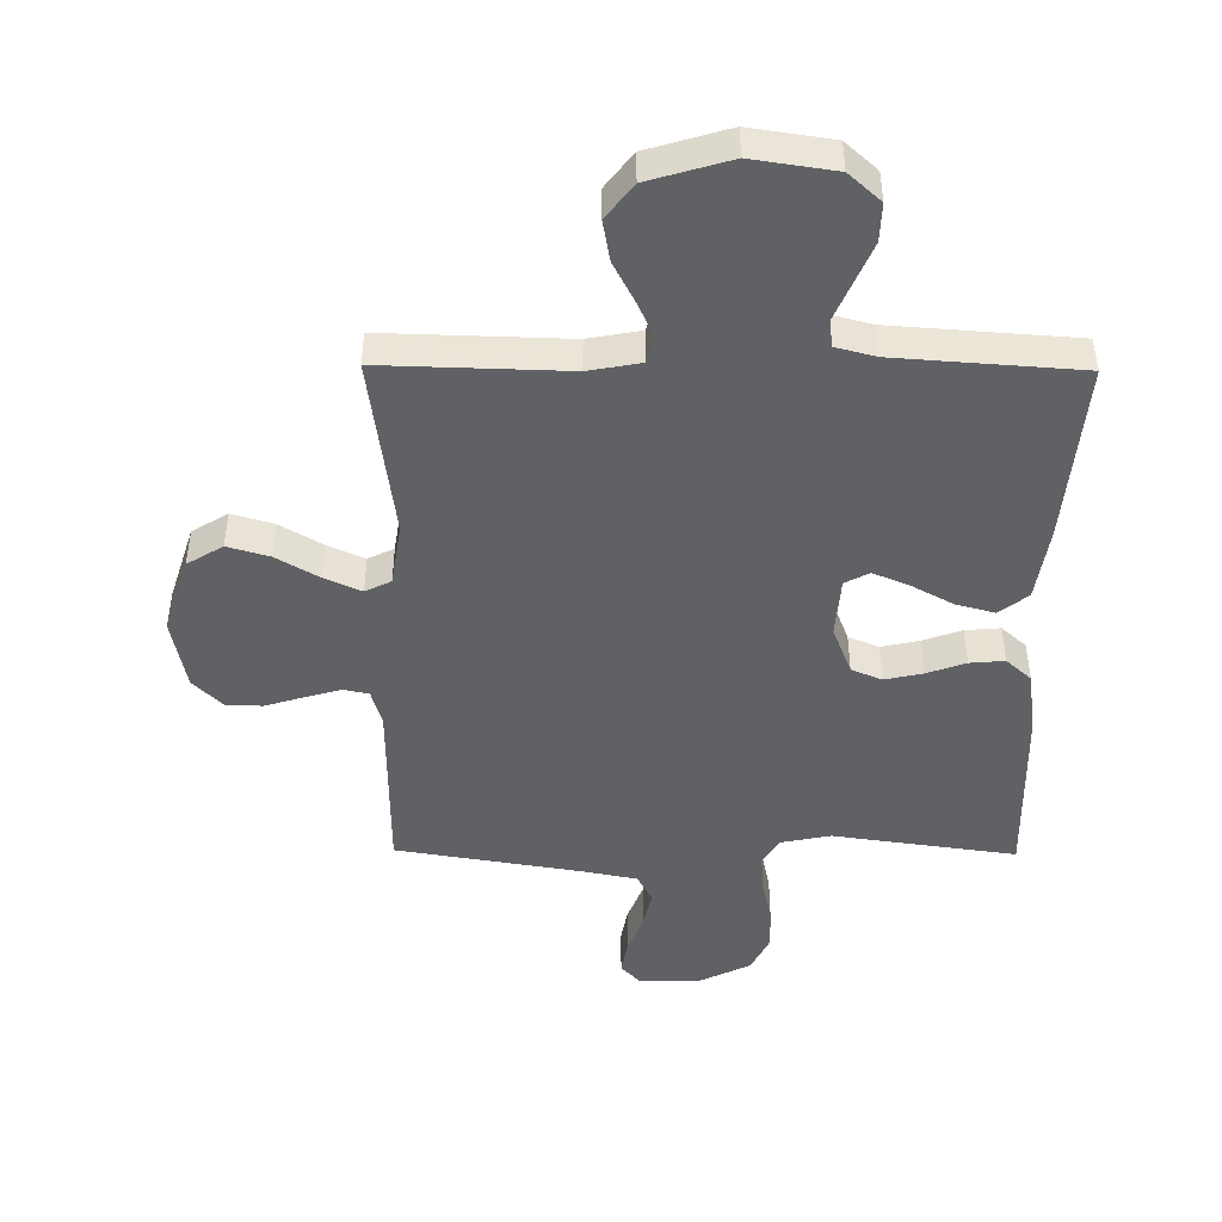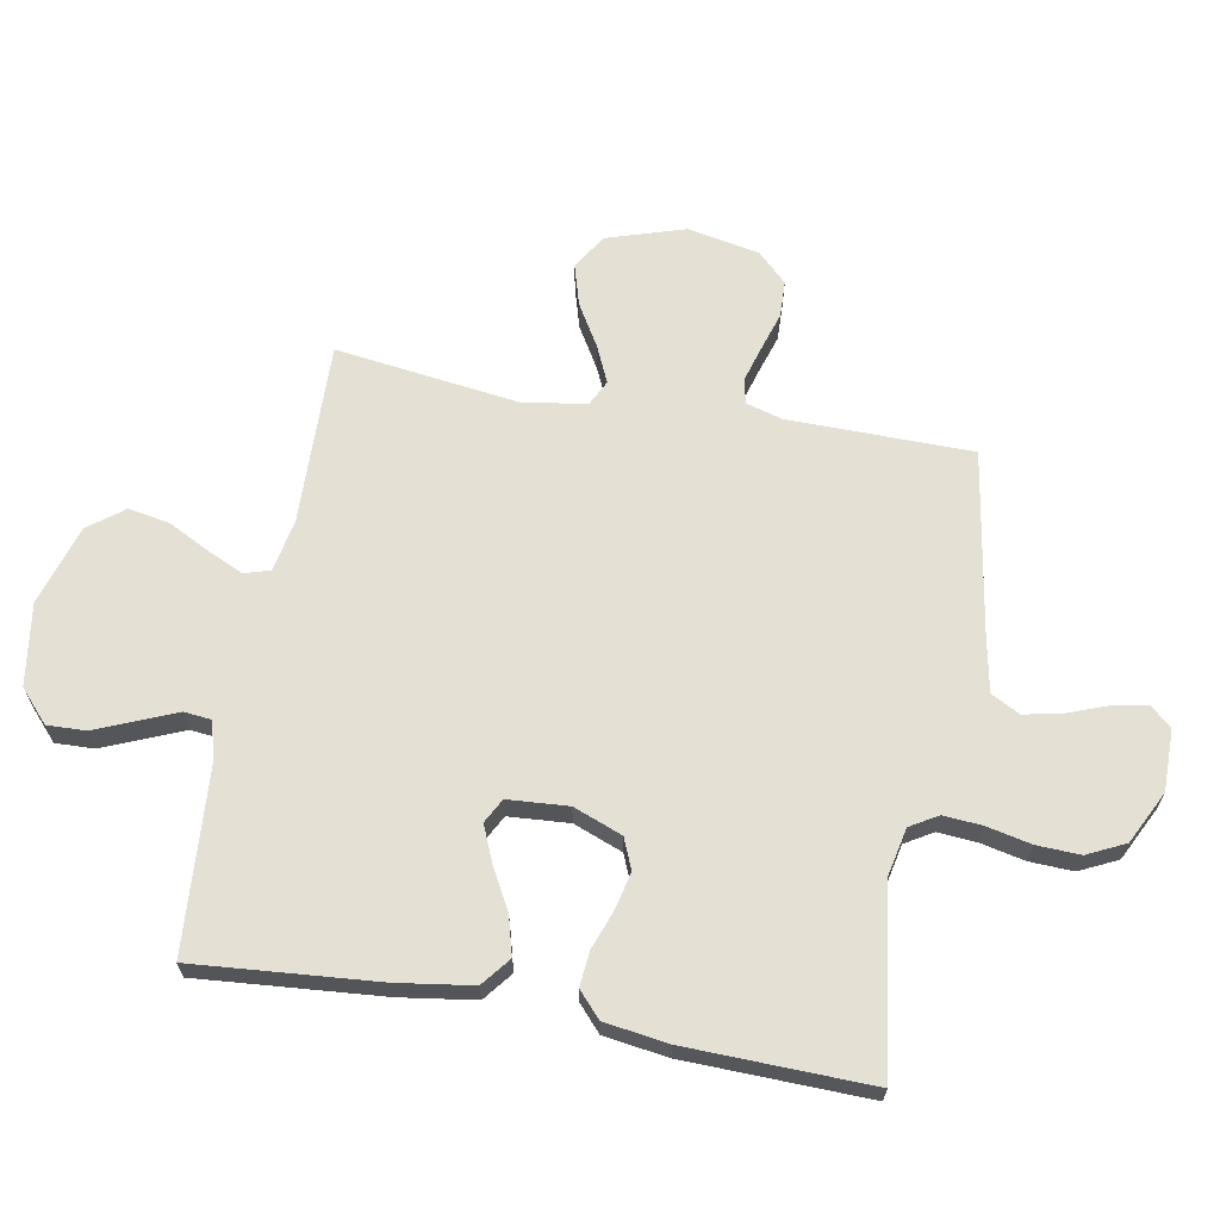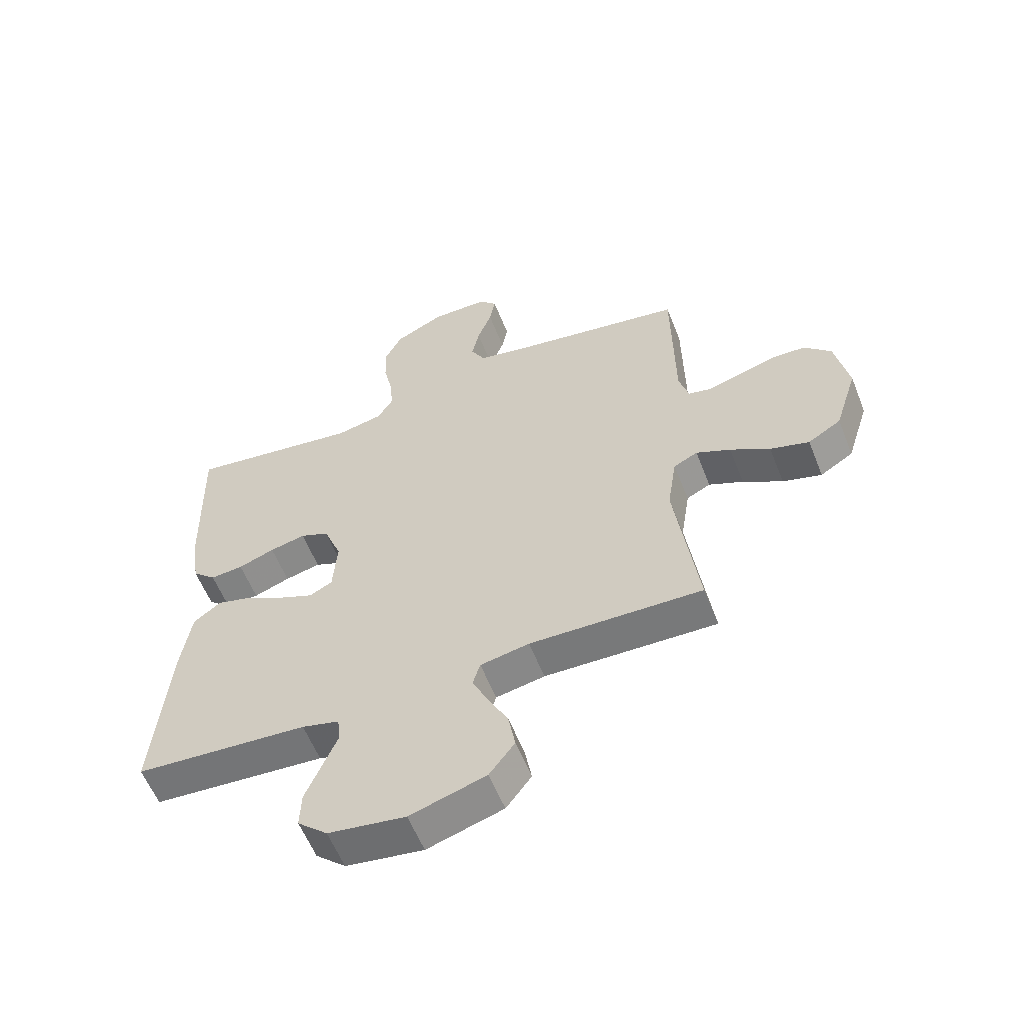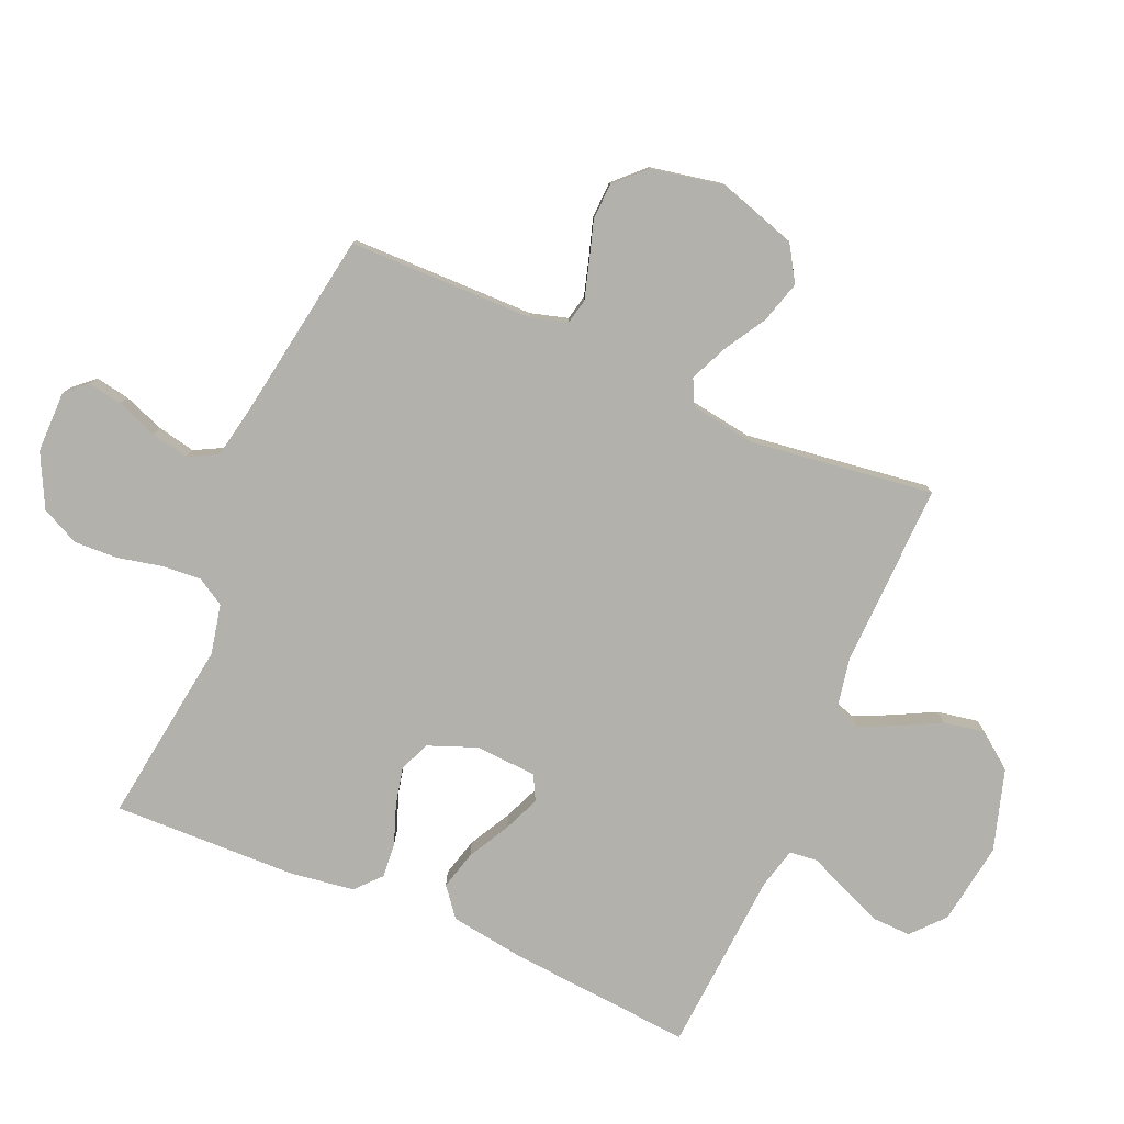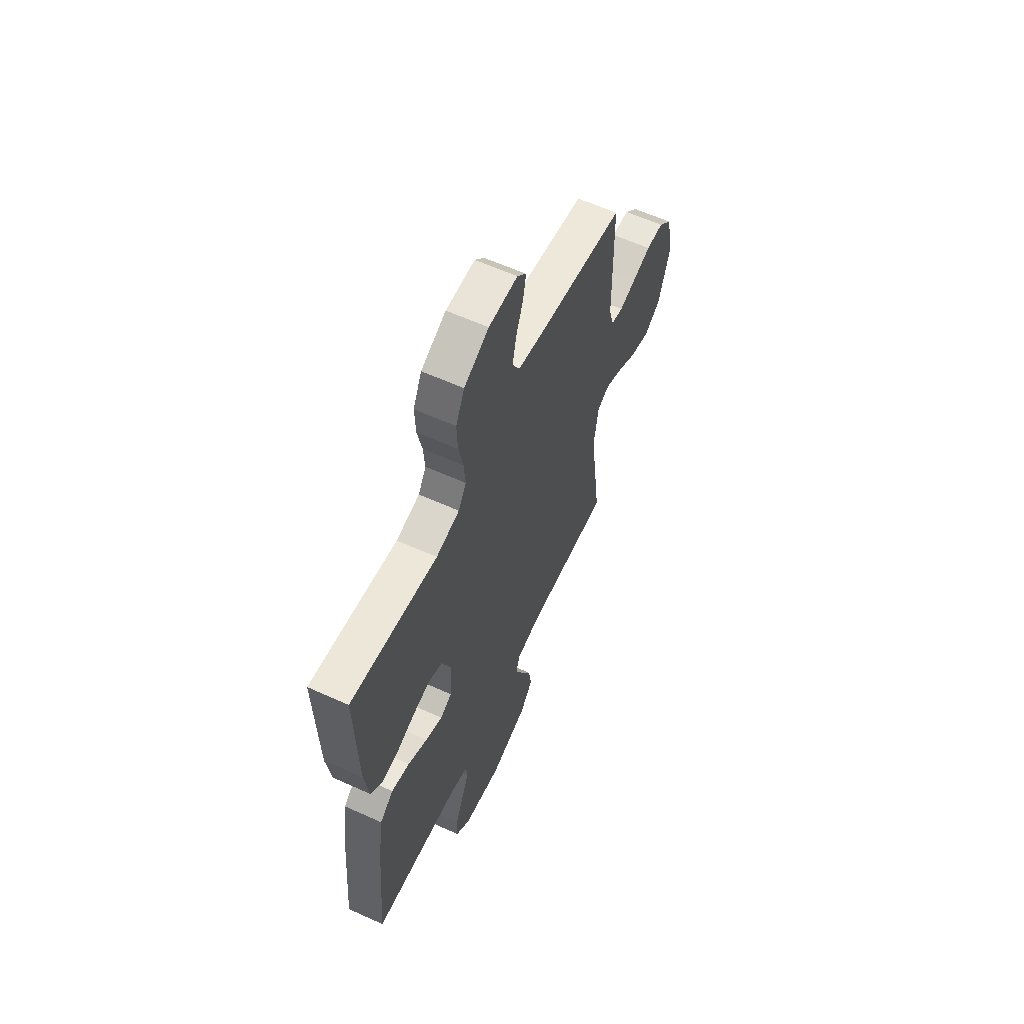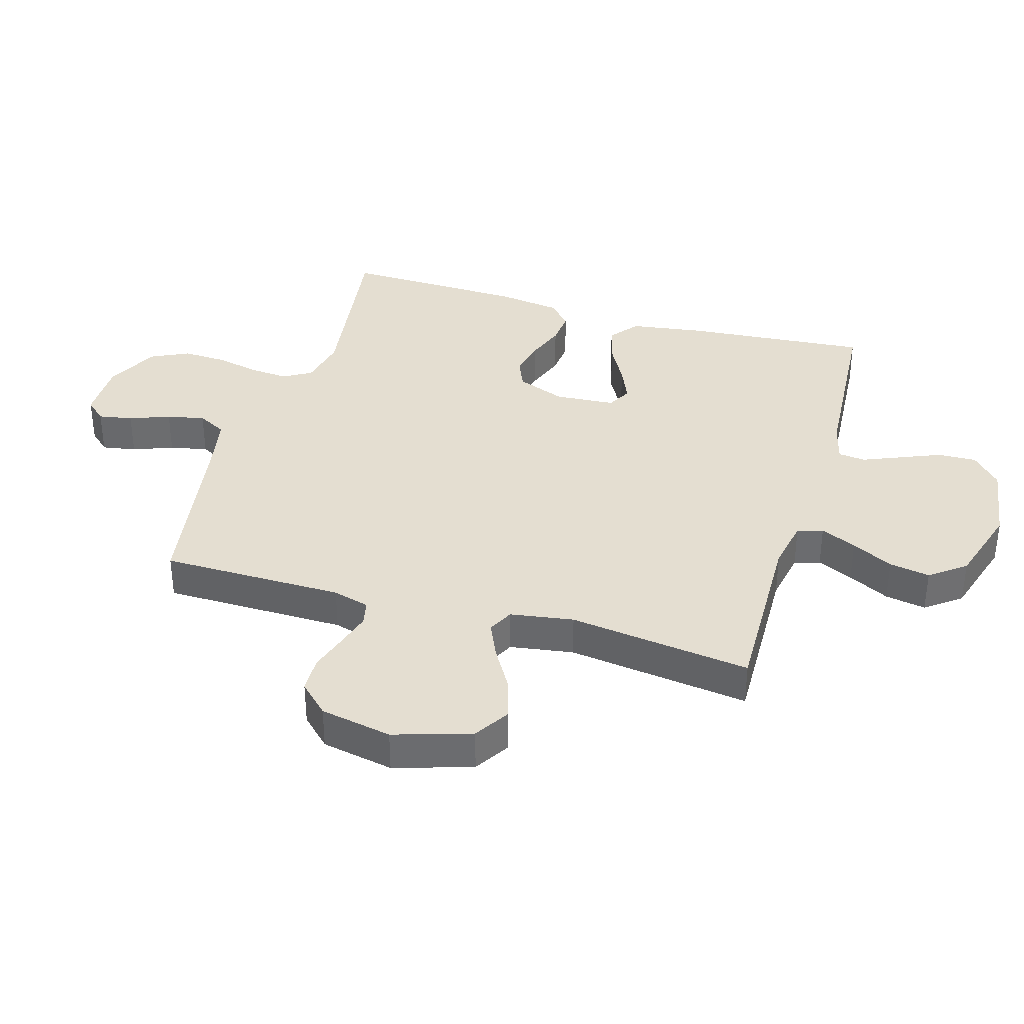
<metadata>
{"format":"obj","ext":"obj","renderer":"f3d","projection":"perspective","resolution":1024,"background":"white","views":[{"elev":-45.8,"azim":179.4,"up":"+Y"},{"elev":65.3,"azim":-79.7,"up":"+Y"},{"elev":-58.4,"azim":21.5,"up":"+Z"},{"elev":-79.0,"azim":66.7,"up":"+Y"},{"elev":60.9,"azim":-65.2,"up":"+Z"},{"elev":36.4,"azim":106.4,"up":"+Y"}]}
</metadata>
<code>
v 0.5 0.07 -0.5
v 0.2 0.07 -0.492
v 0.115 0.07 -0.508
v 0.102 0.07 -0.55
v 0.129 0.07 -0.609
v 0.164 0.07 -0.677
v 0.176 0.07 -0.744
v 0.132 0.07 -0.802
v 0 0.07 -0.842
v -0.134 0.07 -0.822
v -0.186 0.07 -0.775
v -0.184 0.07 -0.712
v -0.156 0.07 -0.645
v -0.13 0.07 -0.583
v -0.135 0.07 -0.538
v -0.2 0.07 -0.521
v -0.5 0.07 -0.5
v -0.475 0.07 -0.2
v -0.457 0.07 -0.078
v -0.41 0.07 -0.041
v -0.347 0.07 -0.058
v -0.279 0.07 -0.095
v -0.22 0.07 -0.12
v -0.18 0.07 -0.099
v -0.173 0.07 0
v -0.204 0.07 0.08
v -0.254 0.07 0.101
v -0.316 0.07 0.087
v -0.379 0.07 0.064
v -0.436 0.07 0.059
v -0.477 0.07 0.096
v -0.492 0.07 0.2
v -0.5 0.07 0.5
v -0.2 0.07 0.458
v -0.119 0.07 0.475
v -0.092 0.07 0.52
v -0.097 0.07 0.583
v -0.113 0.07 0.656
v -0.116 0.07 0.727
v -0.086 0.07 0.789
v 0 0.07 0.832
v 0.1 0.07 0.832
v 0.131 0.07 0.798
v 0.121 0.07 0.742
v 0.096 0.07 0.676
v 0.083 0.07 0.614
v 0.108 0.07 0.567
v 0.2 0.07 0.549
v 0.5 0.07 0.5
v 0.503 0.07 0.2
v 0.52 0.07 0.14
v 0.561 0.07 0.131
v 0.619 0.07 0.148
v 0.683 0.07 0.168
v 0.743 0.07 0.166
v 0.79 0.07 0.118
v 0.813 0.07 0
v 0.773 0.07 -0.127
v 0.715 0.07 -0.163
v 0.647 0.07 -0.143
v 0.578 0.07 -0.102
v 0.518 0.07 -0.075
v 0.476 0.07 -0.096
v 0.46 0.07 -0.2
v 0.5 0 -0.5
v 0.2 0 -0.492
v 0.115 0 -0.508
v 0.102 0 -0.55
v 0.129 0 -0.609
v 0.164 0 -0.677
v 0.176 0 -0.744
v 0.132 0 -0.802
v 0 0 -0.842
v -0.134 0 -0.822
v -0.186 0 -0.775
v -0.184 0 -0.712
v -0.156 0 -0.645
v -0.13 0 -0.583
v -0.135 0 -0.538
v -0.2 0 -0.521
v -0.5 0 -0.5
v -0.475 0 -0.2
v -0.457 0 -0.078
v -0.41 0 -0.041
v -0.347 0 -0.058
v -0.279 0 -0.095
v -0.22 0 -0.12
v -0.18 0 -0.099
v -0.173 0 0
v -0.204 0 0.08
v -0.254 0 0.101
v -0.316 0 0.087
v -0.379 0 0.064
v -0.436 0 0.059
v -0.477 0 0.096
v -0.492 0 0.2
v -0.5 0 0.5
v -0.2 0 0.458
v -0.119 0 0.475
v -0.092 0 0.52
v -0.097 0 0.583
v -0.113 0 0.656
v -0.116 0 0.727
v -0.086 0 0.789
v 0 0 0.832
v 0.1 0 0.832
v 0.131 0 0.798
v 0.121 0 0.742
v 0.096 0 0.676
v 0.083 0 0.614
v 0.108 0 0.567
v 0.2 0 0.549
v 0.5 0 0.5
v 0.503 0 0.2
v 0.52 0 0.14
v 0.561 0 0.131
v 0.619 0 0.148
v 0.683 0 0.168
v 0.743 0 0.166
v 0.79 0 0.118
v 0.813 0 0
v 0.773 0 -0.127
v 0.715 0 -0.163
v 0.647 0 -0.143
v 0.578 0 -0.102
v 0.518 0 -0.075
v 0.476 0 -0.096
v 0.46 0 -0.2
f 59 60 61
f 58 59 61
f 57 58 61
f 56 57 61
f 55 56 61
f 54 55 61
f 53 54 61
f 52 53 61 62
f 51 52 62 63
f 48 49 50
f 50 51 63
f 48 50 63
f 47 48 63
f 43 44 45
f 42 43 45
f 41 42 45
f 40 41 45
f 39 40 45
f 38 39 45
f 37 38 45
f 36 37 45 46
f 35 36 46 47
f 32 33 34
f 31 32 34
f 30 31 34
f 29 30 34
f 28 29 34
f 27 28 34 35
f 35 47 63
f 27 35 63
f 26 27 63
f 20 21 22
f 19 20 22
f 18 19 22
f 17 18 22
f 16 17 22
f 15 16 22 23
f 12 13 14
f 11 12 14
f 10 11 14
f 9 10 14
f 8 9 14
f 7 8 14
f 6 7 14
f 5 6 14
f 4 5 14 15
f 15 23 24
f 4 15 24
f 3 4 24
f 64 1 2
f 64 2 3
f 63 64 3
f 26 63 3
f 25 26 3
f 3 24 25
f 125 124 123
f 125 123 122
f 125 122 121
f 125 121 120
f 125 120 119
f 125 119 118
f 125 118 117
f 126 125 117 116
f 127 126 116 115
f 114 113 112
f 127 115 114
f 127 114 112
f 127 112 111
f 109 108 107
f 109 107 106
f 109 106 105
f 109 105 104
f 109 104 103
f 109 103 102
f 109 102 101
f 110 109 101 100
f 111 110 100 99
f 98 97 96
f 98 96 95
f 98 95 94
f 98 94 93
f 98 93 92
f 99 98 92 91
f 127 111 99
f 127 99 91
f 127 91 90
f 86 85 84
f 86 84 83
f 86 83 82
f 86 82 81
f 86 81 80
f 87 86 80 79
f 78 77 76
f 78 76 75
f 78 75 74
f 78 74 73
f 78 73 72
f 78 72 71
f 78 71 70
f 78 70 69
f 79 78 69 68
f 88 87 79
f 88 79 68
f 88 68 67
f 66 65 128
f 67 66 128
f 67 128 127
f 67 127 90
f 67 90 89
f 89 88 67
f 1 65 66 2
f 2 66 67 3
f 3 67 68 4
f 4 68 69 5
f 5 69 70 6
f 6 70 71 7
f 7 71 72 8
f 8 72 73 9
f 9 73 74 10
f 10 74 75 11
f 11 75 76 12
f 12 76 77 13
f 13 77 78 14
f 14 78 79 15
f 15 79 80 16
f 16 80 81 17
f 17 81 82 18
f 18 82 83 19
f 19 83 84 20
f 20 84 85 21
f 21 85 86 22
f 22 86 87 23
f 23 87 88 24
f 24 88 89 25
f 25 89 90 26
f 26 90 91 27
f 27 91 92 28
f 28 92 93 29
f 29 93 94 30
f 30 94 95 31
f 31 95 96 32
f 32 96 97 33
f 33 97 98 34
f 34 98 99 35
f 35 99 100 36
f 36 100 101 37
f 37 101 102 38
f 38 102 103 39
f 39 103 104 40
f 40 104 105 41
f 41 105 106 42
f 42 106 107 43
f 43 107 108 44
f 44 108 109 45
f 45 109 110 46
f 46 110 111 47
f 47 111 112 48
f 48 112 113 49
f 49 113 114 50
f 50 114 115 51
f 51 115 116 52
f 52 116 117 53
f 53 117 118 54
f 54 118 119 55
f 55 119 120 56
f 56 120 121 57
f 57 121 122 58
f 58 122 123 59
f 59 123 124 60
f 60 124 125 61
f 61 125 126 62
f 62 126 127 63
f 63 127 128 64
f 64 128 65 1

</code>
